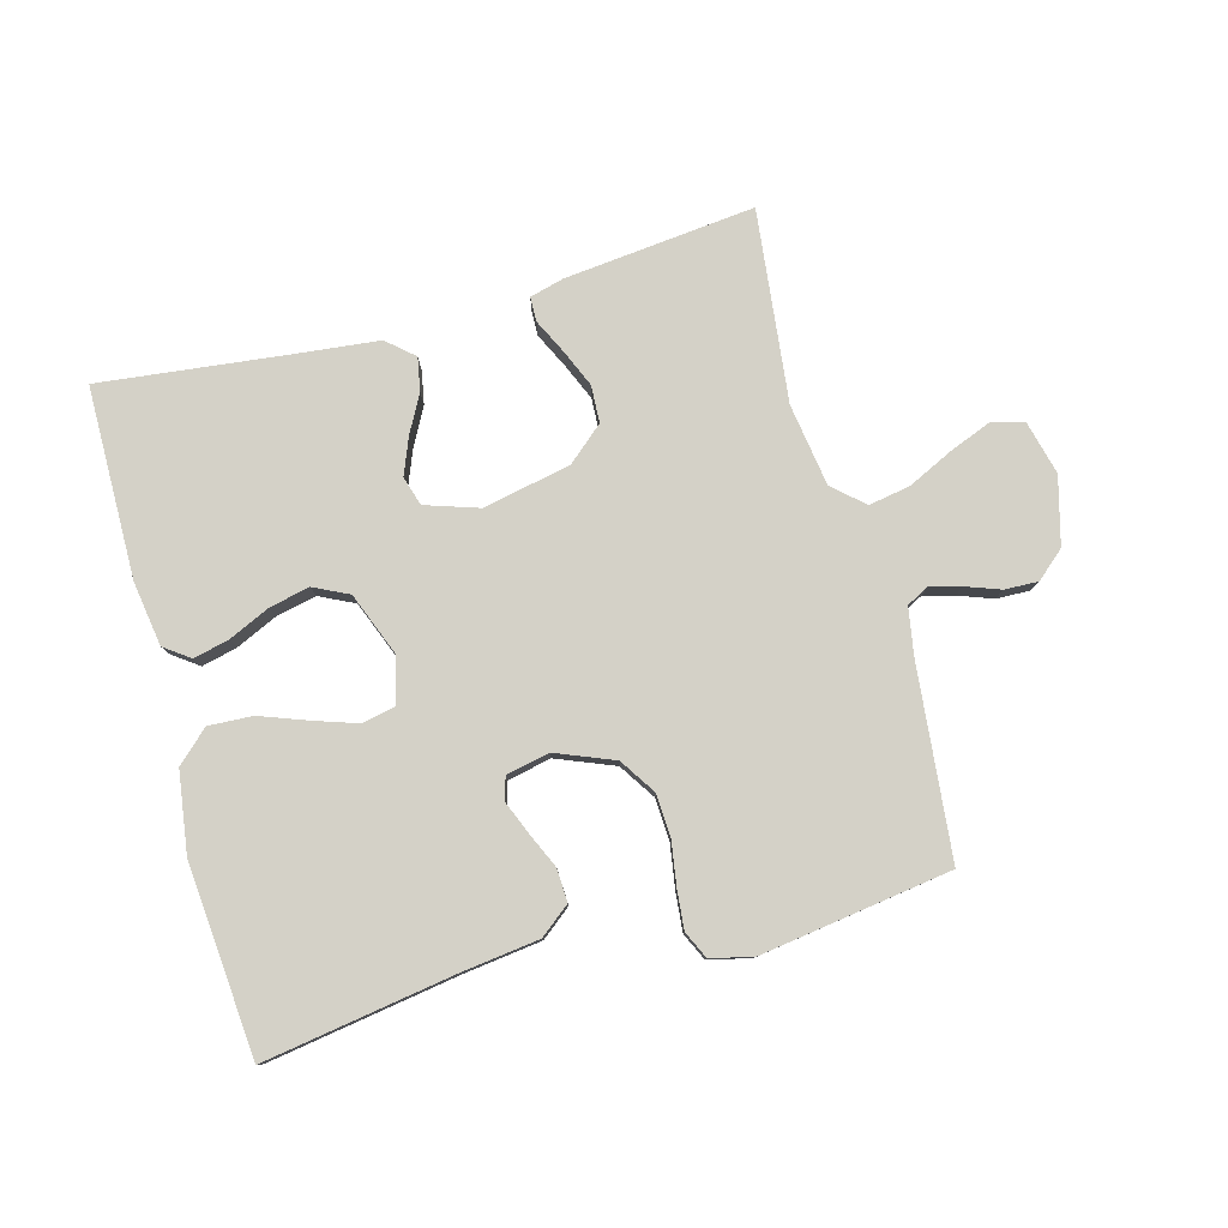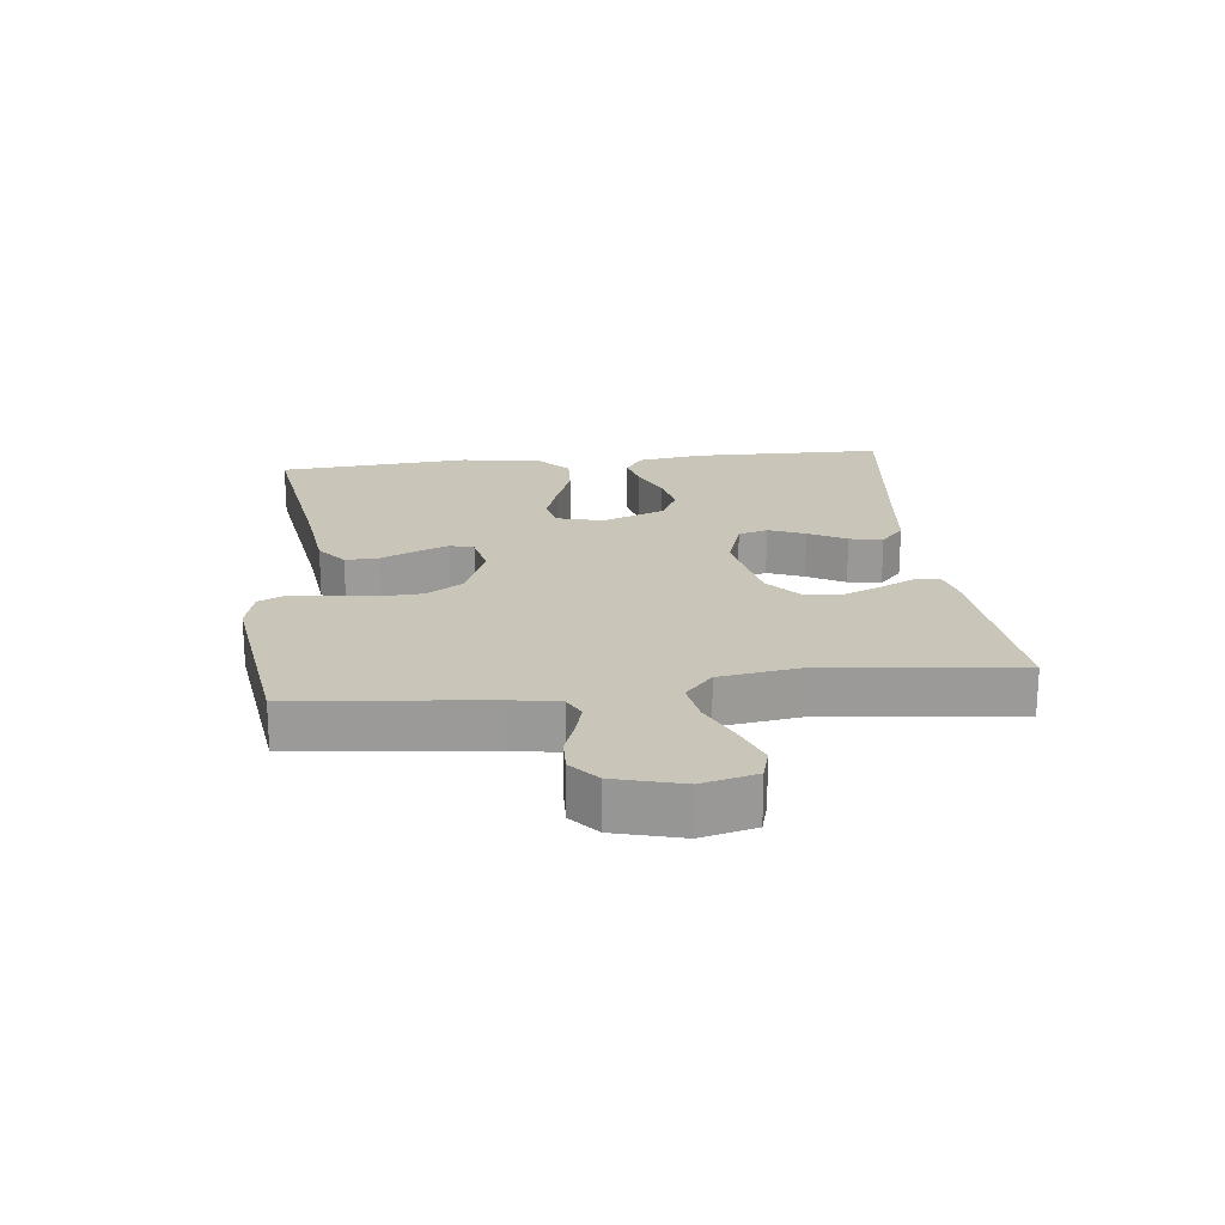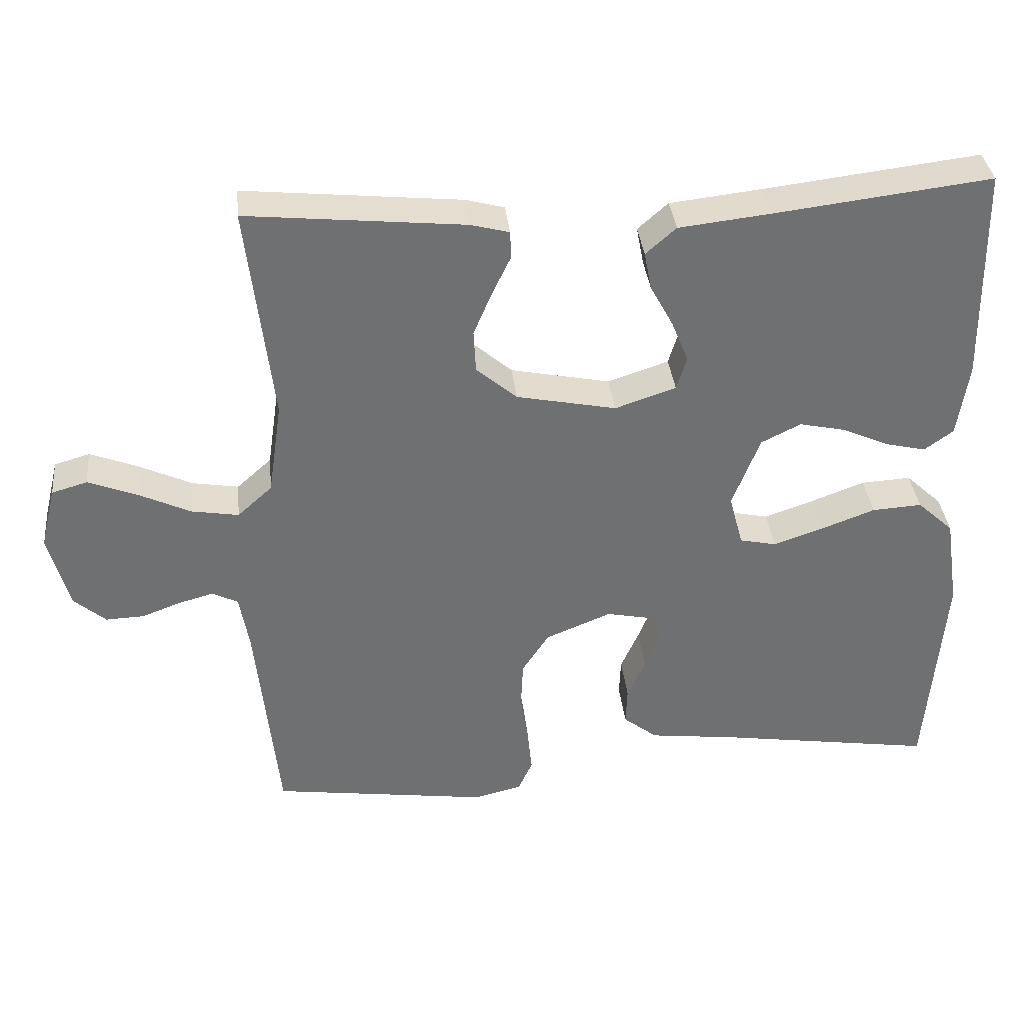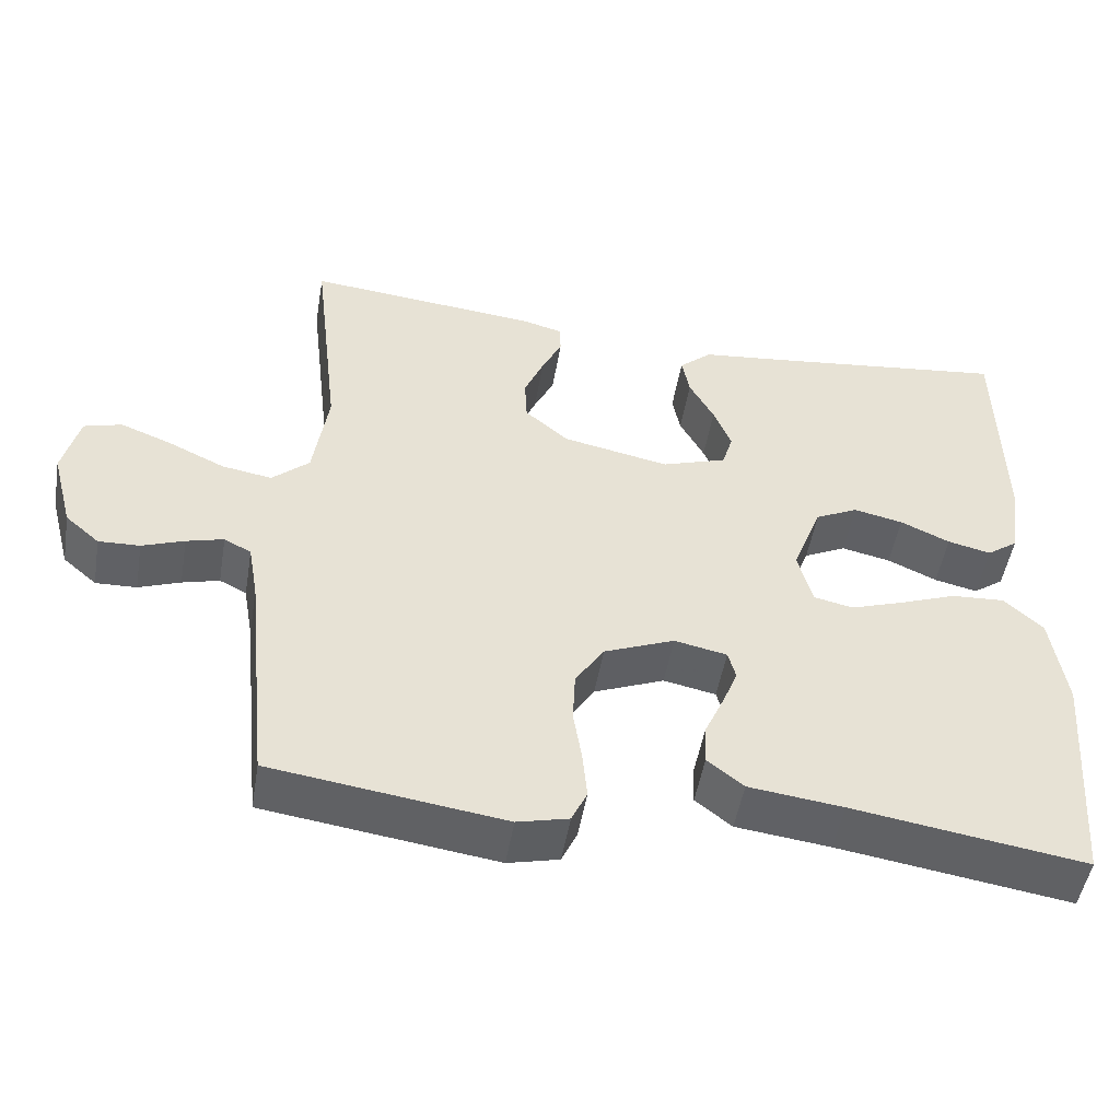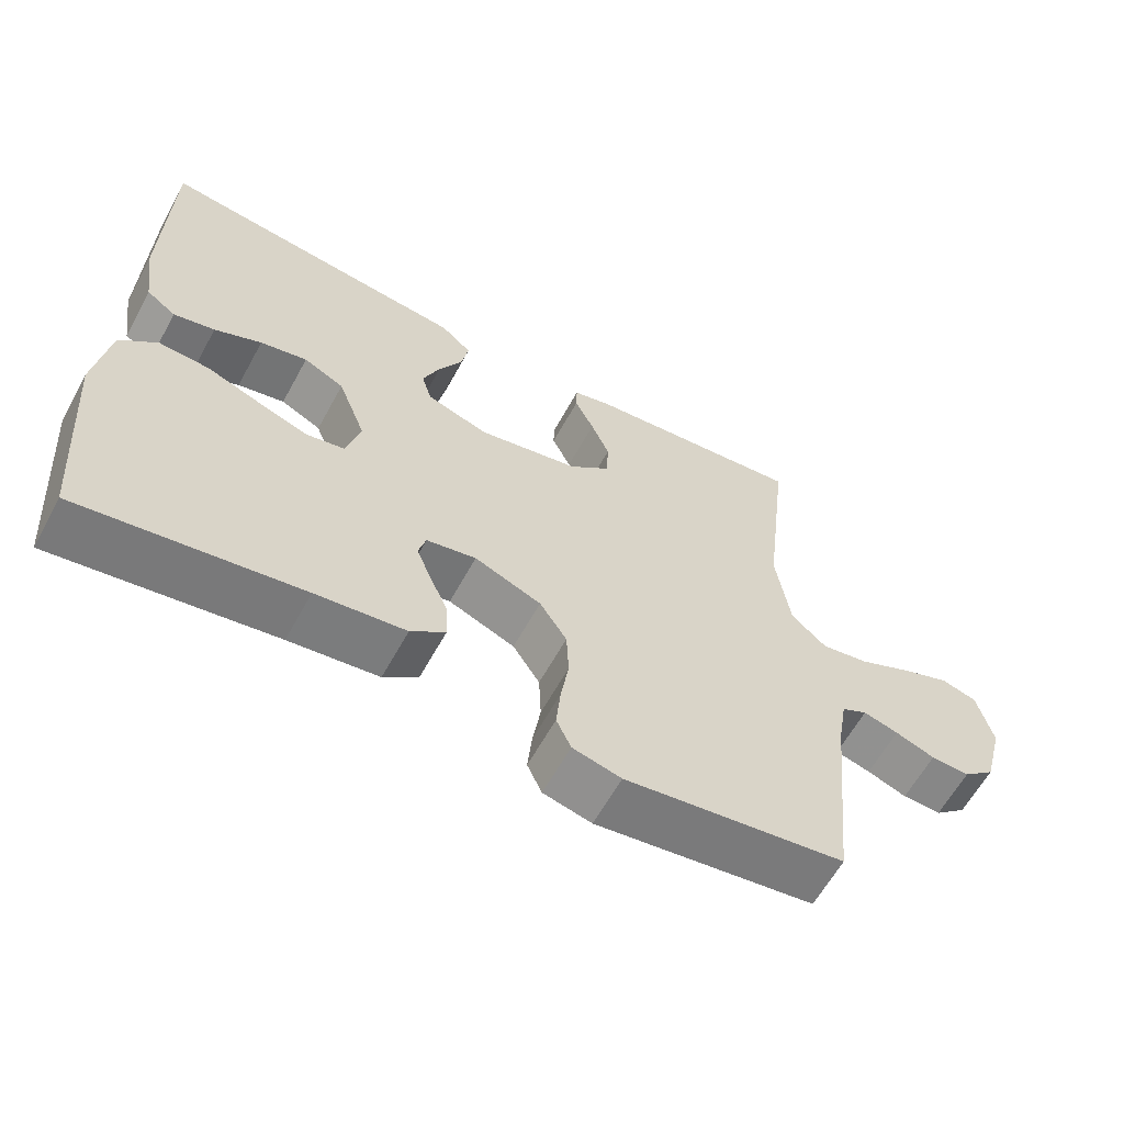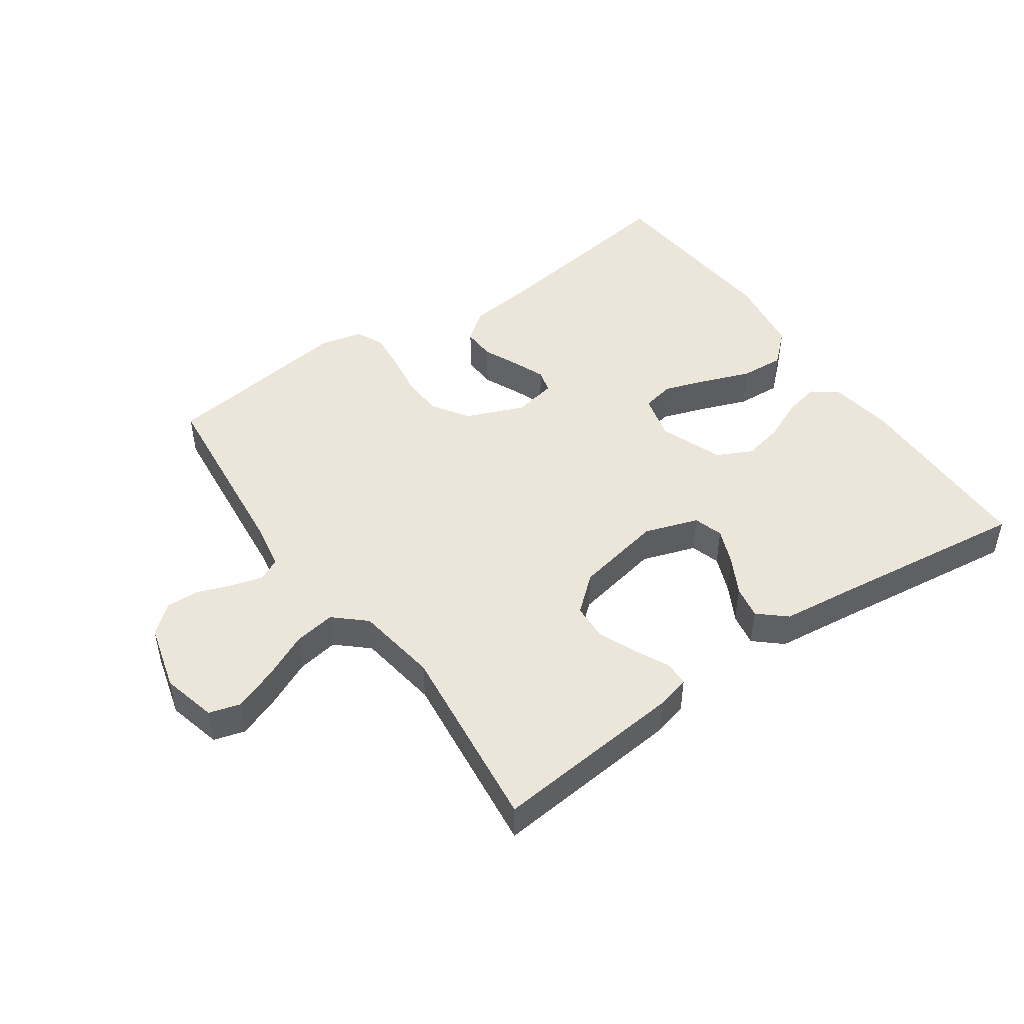
<metadata>
{"format":"obj","ext":"obj","renderer":"f3d","projection":"perspective","resolution":1024,"background":"white","views":[{"elev":79.8,"azim":164.5,"up":"+Y"},{"elev":20.6,"azim":-96.4,"up":"+Y"},{"elev":35.6,"azim":-6.0,"up":"+Z"},{"elev":-49.9,"azim":-9.6,"up":"+Z"},{"elev":-61.6,"azim":151.3,"up":"+Z"},{"elev":47.0,"azim":-34.9,"up":"+Y"}]}
</metadata>
<code>
v 0.5 0.07 -0.5
v 0.2 0.07 -0.454
v 0.078 0.07 -0.439
v 0.031 0.07 -0.402
v 0.033 0.07 -0.35
v 0.058 0.07 -0.294
v 0.078 0.07 -0.244
v 0.068 0.07 -0.207
v 0 0.07 -0.193
v -0.091 0.07 -0.23
v -0.128 0.07 -0.287
v -0.131 0.07 -0.354
v -0.12 0.07 -0.422
v -0.114 0.07 -0.483
v -0.134 0.07 -0.526
v -0.2 0.07 -0.542
v -0.5 0.07 -0.5
v -0.531 0.07 -0.2
v -0.544 0.07 -0.126
v -0.579 0.07 -0.108
v -0.627 0.07 -0.121
v -0.681 0.07 -0.141
v -0.734 0.07 -0.143
v -0.778 0.07 -0.105
v -0.806 0.07 0
v -0.785 0.07 0.085
v -0.736 0.07 0.099
v -0.669 0.07 0.073
v -0.597 0.07 0.039
v -0.532 0.07 0.028
v -0.484 0.07 0.071
v -0.465 0.07 0.2
v -0.5 0.07 0.5
v -0.2 0.07 0.47
v -0.147 0.07 0.456
v -0.146 0.07 0.418
v -0.172 0.07 0.364
v -0.197 0.07 0.305
v -0.194 0.07 0.247
v -0.138 0.07 0.199
v 0 0.07 0.171
v 0.084 0.07 0.199
v 0.098 0.07 0.245
v 0.075 0.07 0.302
v 0.043 0.07 0.361
v 0.033 0.07 0.413
v 0.075 0.07 0.45
v 0.2 0.07 0.464
v 0.5 0.07 0.5
v 0.505 0.07 0.2
v 0.49 0.07 0.099
v 0.45 0.07 0.07
v 0.394 0.07 0.083
v 0.33 0.07 0.112
v 0.266 0.07 0.126
v 0.211 0.07 0.099
v 0.173 0.07 0
v 0.192 0.07 -0.072
v 0.243 0.07 -0.083
v 0.311 0.07 -0.06
v 0.386 0.07 -0.032
v 0.455 0.07 -0.028
v 0.505 0.07 -0.074
v 0.524 0.07 -0.2
v 0.5 0 -0.5
v 0.2 0 -0.454
v 0.078 0 -0.439
v 0.031 0 -0.402
v 0.033 0 -0.35
v 0.058 0 -0.294
v 0.078 0 -0.244
v 0.068 0 -0.207
v 0 0 -0.193
v -0.091 0 -0.23
v -0.128 0 -0.287
v -0.131 0 -0.354
v -0.12 0 -0.422
v -0.114 0 -0.483
v -0.134 0 -0.526
v -0.2 0 -0.542
v -0.5 0 -0.5
v -0.531 0 -0.2
v -0.544 0 -0.126
v -0.579 0 -0.108
v -0.627 0 -0.121
v -0.681 0 -0.141
v -0.734 0 -0.143
v -0.778 0 -0.105
v -0.806 0 0
v -0.785 0 0.085
v -0.736 0 0.099
v -0.669 0 0.073
v -0.597 0 0.039
v -0.532 0 0.028
v -0.484 0 0.071
v -0.465 0 0.2
v -0.5 0 0.5
v -0.2 0 0.47
v -0.147 0 0.456
v -0.146 0 0.418
v -0.172 0 0.364
v -0.197 0 0.305
v -0.194 0 0.247
v -0.138 0 0.199
v 0 0 0.171
v 0.084 0 0.199
v 0.098 0 0.245
v 0.075 0 0.302
v 0.043 0 0.361
v 0.033 0 0.413
v 0.075 0 0.45
v 0.2 0 0.464
v 0.5 0 0.5
v 0.505 0 0.2
v 0.49 0 0.099
v 0.45 0 0.07
v 0.394 0 0.083
v 0.33 0 0.112
v 0.266 0 0.126
v 0.211 0 0.099
v 0.173 0 0
v 0.192 0 -0.072
v 0.243 0 -0.083
v 0.311 0 -0.06
v 0.386 0 -0.032
v 0.455 0 -0.028
v 0.505 0 -0.074
v 0.524 0 -0.2
f 64 1 2
f 63 64 2
f 62 63 2
f 61 62 2
f 60 61 2
f 4 5 6
f 3 4 6
f 2 3 6
f 60 2 6
f 59 60 6
f 58 59 6 7
f 57 58 7 8
f 56 57 8 9
f 52 53 54
f 51 52 54
f 50 51 54
f 49 50 54
f 48 49 54
f 48 54 55
f 47 48 55
f 46 47 55
f 45 46 55
f 44 45 55
f 43 44 55 56
f 35 36 37
f 34 35 37
f 33 34 37
f 32 33 37
f 31 32 37 38
f 30 31 38 39
f 27 28 29
f 26 27 29
f 25 26 29
f 24 25 29
f 23 24 29
f 22 23 29
f 21 22 29
f 20 21 29 30
f 30 39 40
f 20 30 40
f 19 20 40
f 16 17 18
f 15 16 18
f 14 15 18
f 13 14 18
f 12 13 18
f 18 19 40
f 12 18 40
f 11 12 40
f 42 43 56 9
f 10 11 40 41
f 9 10 41 42
f 66 65 128
f 66 128 127
f 66 127 126
f 66 126 125
f 66 125 124
f 70 69 68
f 70 68 67
f 70 67 66
f 70 66 124
f 70 124 123
f 71 70 123 122
f 72 71 122 121
f 73 72 121 120
f 118 117 116
f 118 116 115
f 118 115 114
f 118 114 113
f 118 113 112
f 119 118 112
f 119 112 111
f 119 111 110
f 119 110 109
f 119 109 108
f 120 119 108 107
f 101 100 99
f 101 99 98
f 101 98 97
f 101 97 96
f 102 101 96 95
f 103 102 95 94
f 93 92 91
f 93 91 90
f 93 90 89
f 93 89 88
f 93 88 87
f 93 87 86
f 93 86 85
f 94 93 85 84
f 104 103 94
f 104 94 84
f 104 84 83
f 82 81 80
f 82 80 79
f 82 79 78
f 82 78 77
f 82 77 76
f 104 83 82
f 104 82 76
f 104 76 75
f 73 120 107 106
f 105 104 75 74
f 106 105 74 73
f 1 65 66 2
f 2 66 67 3
f 3 67 68 4
f 4 68 69 5
f 5 69 70 6
f 6 70 71 7
f 7 71 72 8
f 8 72 73 9
f 9 73 74 10
f 10 74 75 11
f 11 75 76 12
f 12 76 77 13
f 13 77 78 14
f 14 78 79 15
f 15 79 80 16
f 16 80 81 17
f 17 81 82 18
f 18 82 83 19
f 19 83 84 20
f 20 84 85 21
f 21 85 86 22
f 22 86 87 23
f 23 87 88 24
f 24 88 89 25
f 25 89 90 26
f 26 90 91 27
f 27 91 92 28
f 28 92 93 29
f 29 93 94 30
f 30 94 95 31
f 31 95 96 32
f 32 96 97 33
f 33 97 98 34
f 34 98 99 35
f 35 99 100 36
f 36 100 101 37
f 37 101 102 38
f 38 102 103 39
f 39 103 104 40
f 40 104 105 41
f 41 105 106 42
f 42 106 107 43
f 43 107 108 44
f 44 108 109 45
f 45 109 110 46
f 46 110 111 47
f 47 111 112 48
f 48 112 113 49
f 49 113 114 50
f 50 114 115 51
f 51 115 116 52
f 52 116 117 53
f 53 117 118 54
f 54 118 119 55
f 55 119 120 56
f 56 120 121 57
f 57 121 122 58
f 58 122 123 59
f 59 123 124 60
f 60 124 125 61
f 61 125 126 62
f 62 126 127 63
f 63 127 128 64
f 64 128 65 1

</code>
